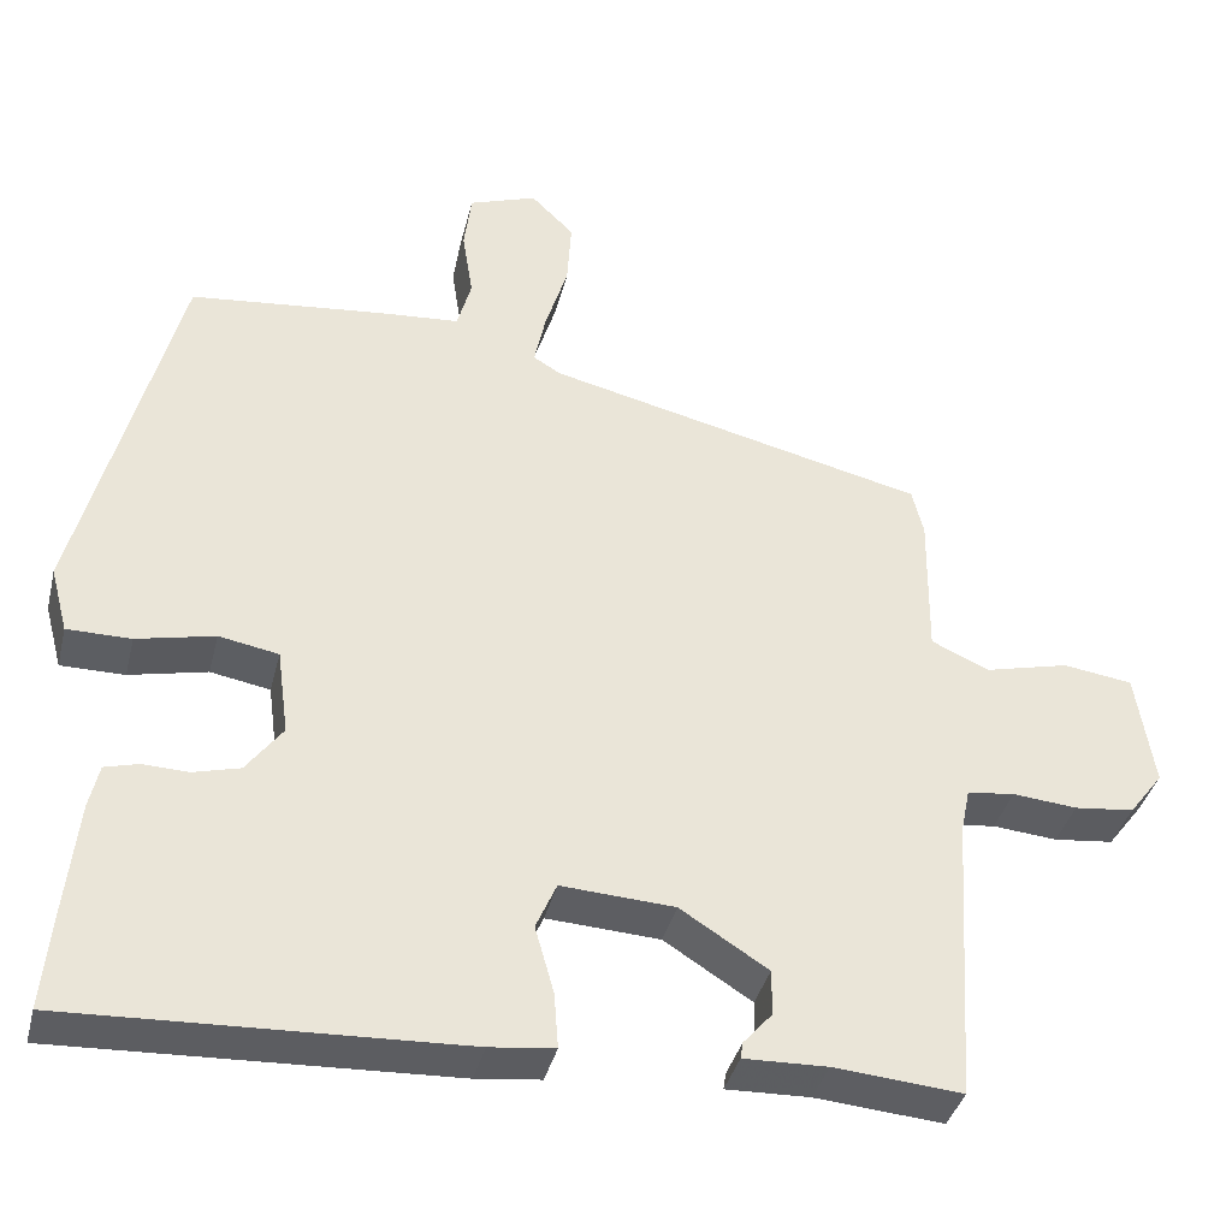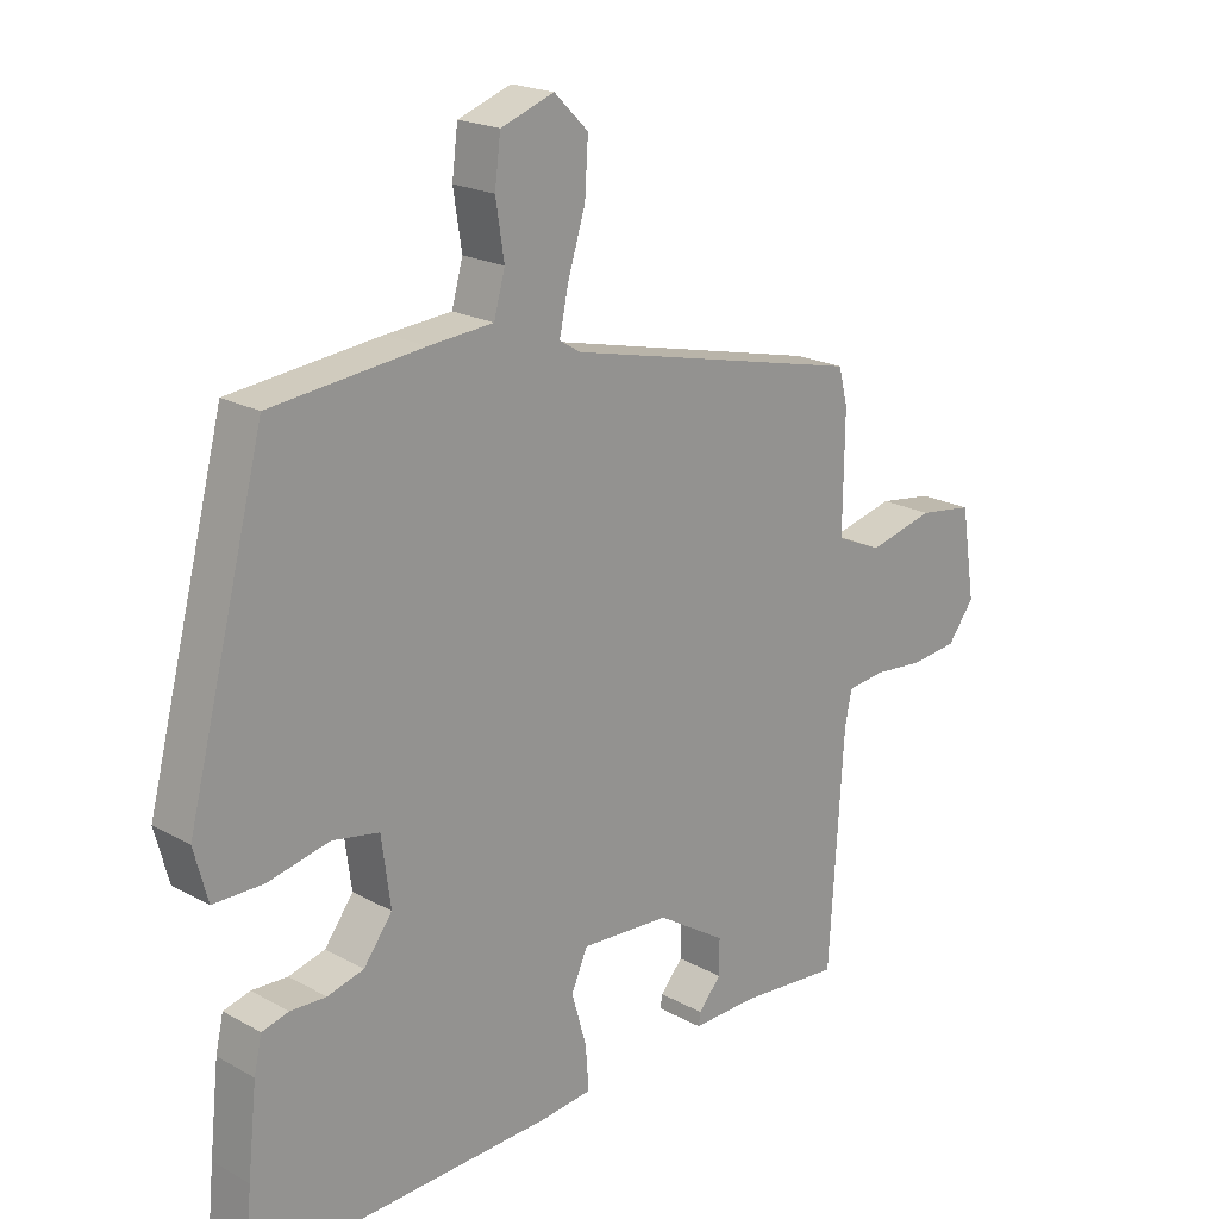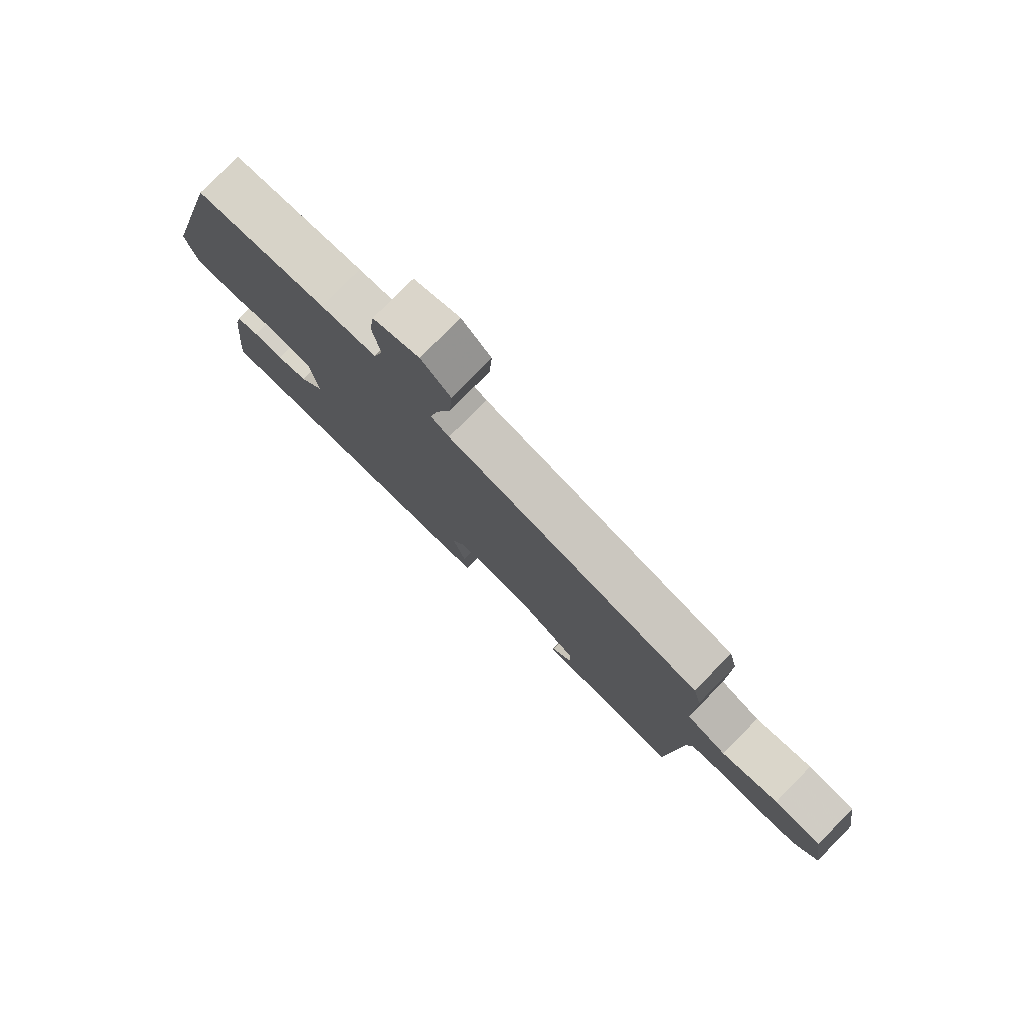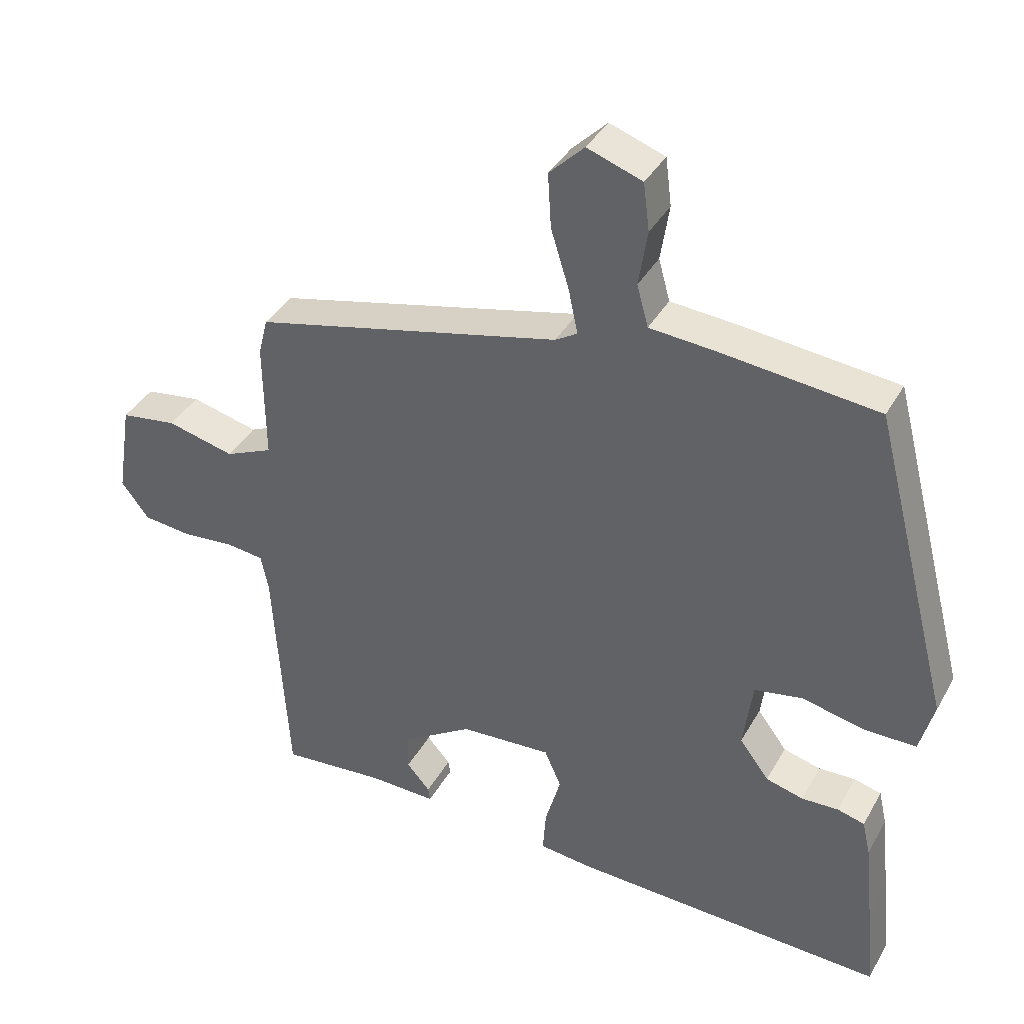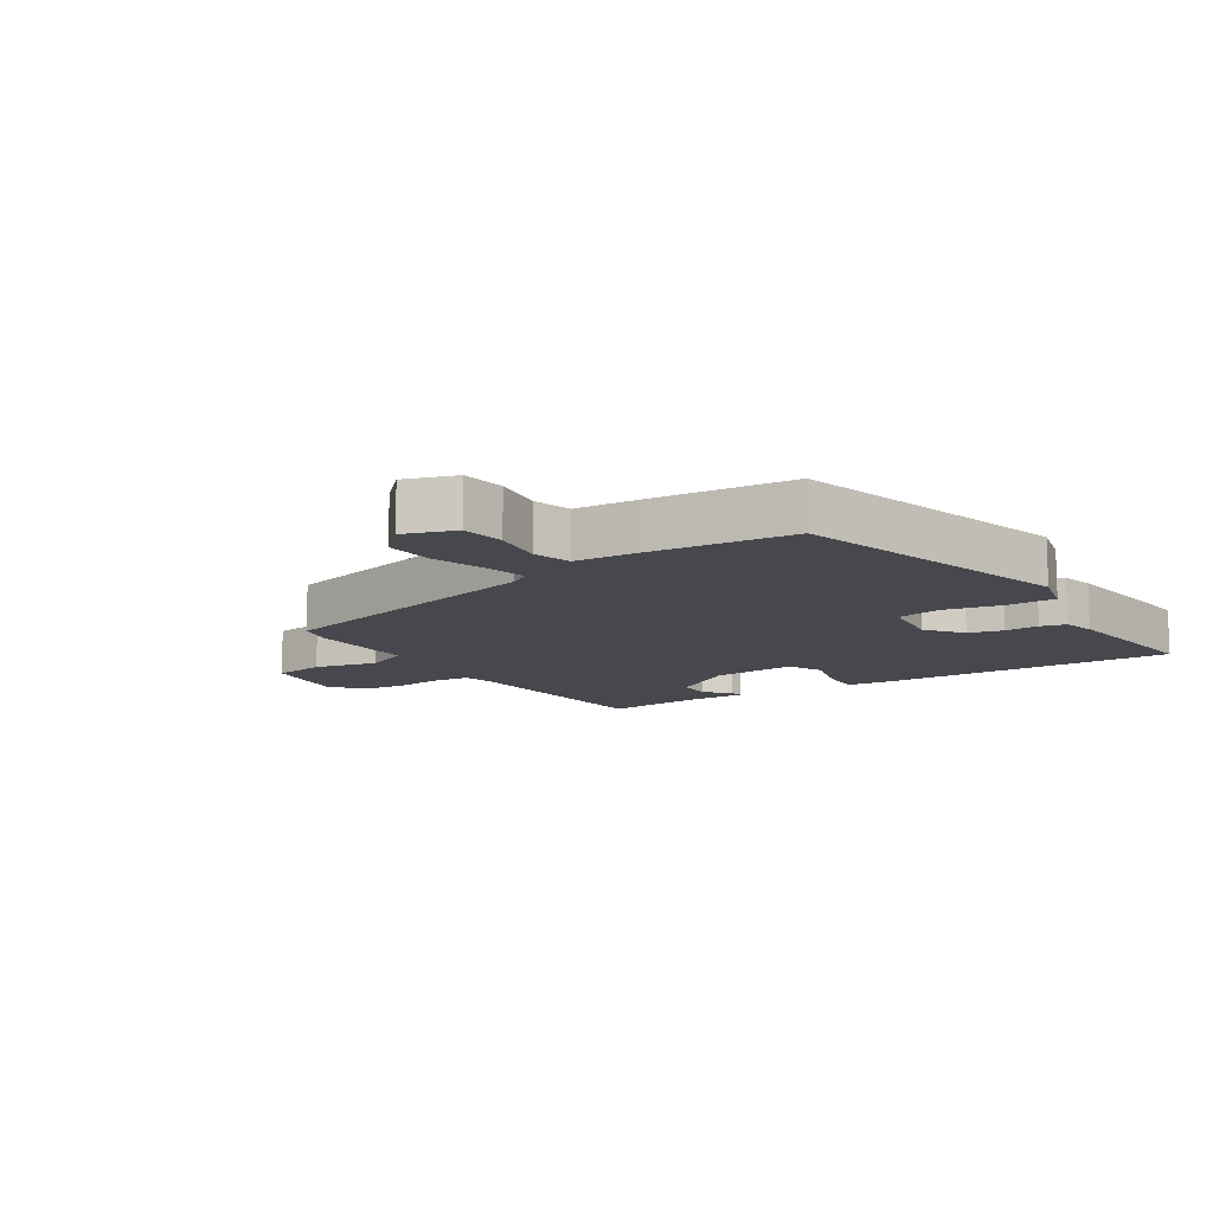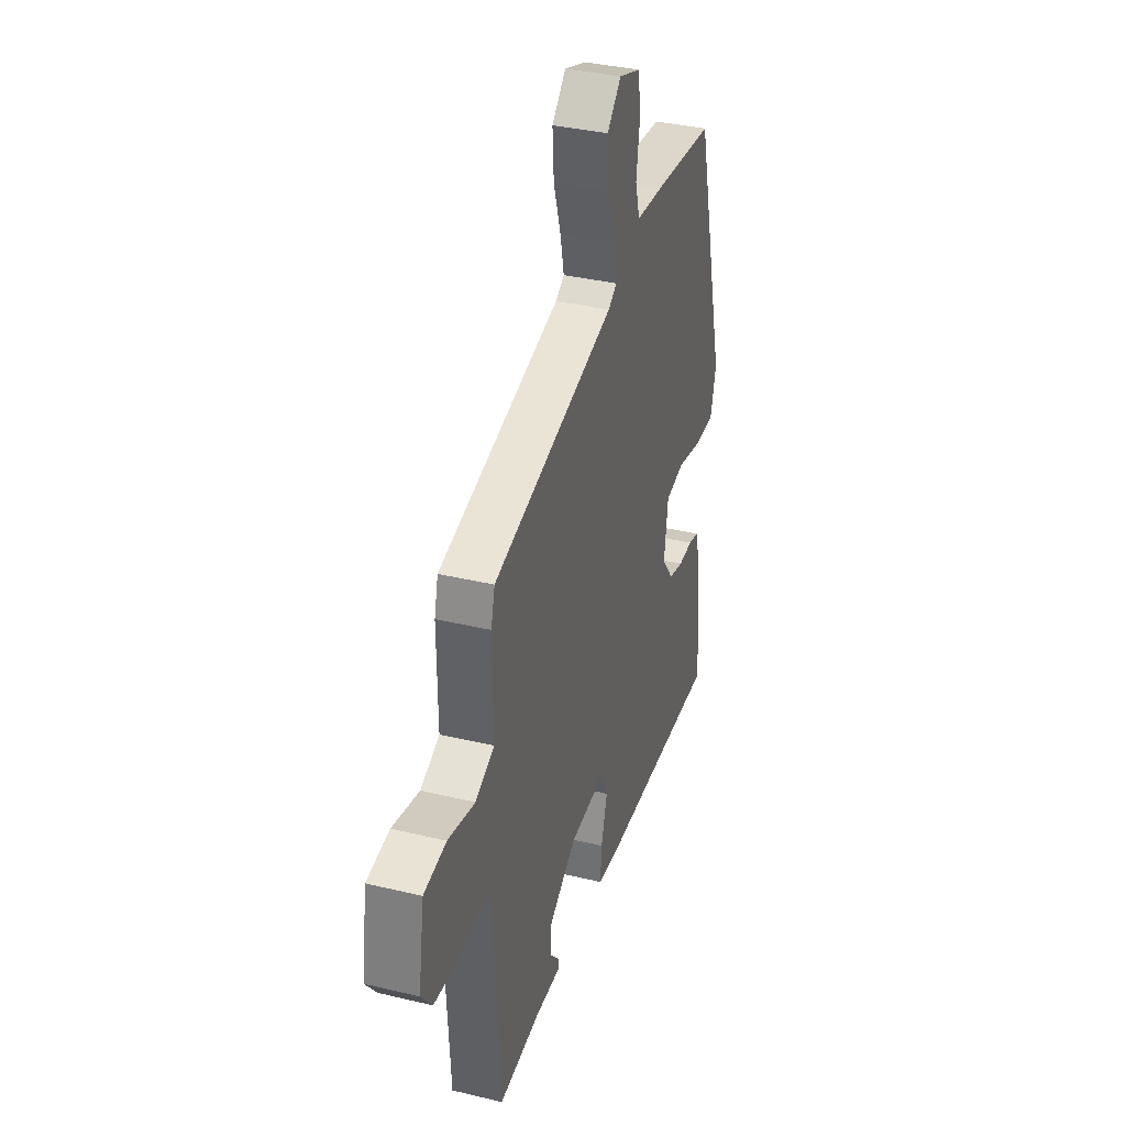
<metadata>
{"format":"obj","ext":"obj","renderer":"f3d","projection":"perspective","resolution":1024,"background":"white","views":[{"elev":-37.9,"azim":166.3,"up":"+Z"},{"elev":20.4,"azim":135.2,"up":"+Z"},{"elev":78.9,"azim":-135.4,"up":"+Z"},{"elev":38.1,"azim":26.5,"up":"+Z"},{"elev":-11.7,"azim":33.7,"up":"+Y"},{"elev":36.1,"azim":-72.6,"up":"+Z"}]}
</metadata>
<code>
v 0.426 0.07 0.519
v 0.545 0.07 0.06
v 0.524 0.07 -0.019
v 0.447 0.07 -0.019
v 0.353 0.07 0.002
v 0.281 0.07 -0.011
v 0.267 0.07 -0.115
v 0.311 0.07 -0.174
v 0.367 0.07 -0.189
v 0.422 0.07 -0.187
v 0.463 0.07 -0.198
v 0.475 0.07 -0.251
v 0.489 0.07 -0.382
v 0.501 0.07 -0.507
v 0.028 0.07 -0.487
v -0.05 0.07 -0.478
v -0.045 0.07 -0.411
v -0.022 0.07 -0.33
v -0.047 0.07 -0.273
v -0.184 0.07 -0.281
v -0.29 0.07 -0.348
v -0.29 0.07 -0.403
v -0.255 0.07 -0.443
v -0.252 0.07 -0.463
v -0.353 0.07 -0.46
v -0.508 0.07 -0.473
v -0.53 0.07 -0.121
v -0.541 0.07 -0.068
v -0.598 0.07 -0.061
v -0.676 0.07 -0.068
v -0.748 0.07 -0.06
v -0.789 0.07 -0.006
v -0.767 0.07 0.133
v -0.683 0.07 0.145
v -0.582 0.07 0.12
v -0.511 0.07 0.151
v -0.513 0.07 0.328
v -0.499 0.07 0.384
v -0.04 0.07 0.492
v -0.007 0.07 0.512
v -0.021 0.07 0.578
v -0.048 0.07 0.665
v -0.053 0.07 0.746
v -0.001 0.07 0.797
v 0.081 0.07 0.768
v 0.09 0.07 0.697
v 0.077 0.07 0.614
v 0.094 0.07 0.552
v 0.193 0.07 0.544
v 0.426 0 0.519
v 0.545 0 0.06
v 0.524 0 -0.019
v 0.447 0 -0.019
v 0.353 0 0.002
v 0.281 0 -0.011
v 0.267 0 -0.115
v 0.311 0 -0.174
v 0.367 0 -0.189
v 0.422 0 -0.187
v 0.463 0 -0.198
v 0.475 0 -0.251
v 0.489 0 -0.382
v 0.501 0 -0.507
v 0.028 0 -0.487
v -0.05 0 -0.478
v -0.045 0 -0.411
v -0.022 0 -0.33
v -0.047 0 -0.273
v -0.184 0 -0.281
v -0.29 0 -0.348
v -0.29 0 -0.403
v -0.255 0 -0.443
v -0.252 0 -0.463
v -0.353 0 -0.46
v -0.508 0 -0.473
v -0.53 0 -0.121
v -0.541 0 -0.068
v -0.598 0 -0.061
v -0.676 0 -0.068
v -0.748 0 -0.06
v -0.789 0 -0.006
v -0.767 0 0.133
v -0.683 0 0.145
v -0.582 0 0.12
v -0.511 0 0.151
v -0.513 0 0.328
v -0.499 0 0.384
v -0.04 0 0.492
v -0.007 0 0.512
v -0.021 0 0.578
v -0.048 0 0.665
v -0.053 0 0.746
v -0.001 0 0.797
v 0.081 0 0.768
v 0.09 0 0.697
v 0.077 0 0.614
v 0.094 0 0.552
v 0.193 0 0.544
f 3 4 5
f 2 3 5
f 1 2 5
f 49 1 5
f 48 49 5
f 45 46 47
f 44 45 47
f 43 44 47
f 42 43 47
f 41 42 47
f 40 41 47 48
f 48 5 6
f 40 48 6
f 39 40 6
f 39 6 7
f 38 39 7
f 37 38 7
f 36 37 7
f 33 34 35
f 32 33 35
f 31 32 35
f 30 31 35
f 29 30 35
f 35 36 7
f 29 35 7
f 28 29 7
f 25 26 27
f 22 23 24 25
f 25 27 28
f 22 25 28
f 21 22 28
f 16 17 18
f 15 16 18
f 14 15 18
f 13 14 18
f 12 13 18
f 11 12 18
f 10 11 18
f 9 10 18
f 8 9 18 19
f 7 8 19 20
f 20 21 28
f 7 20 28
f 54 53 52
f 54 52 51
f 54 51 50
f 54 50 98
f 54 98 97
f 96 95 94
f 96 94 93
f 96 93 92
f 96 92 91
f 96 91 90
f 97 96 90 89
f 55 54 97
f 55 97 89
f 55 89 88
f 56 55 88
f 56 88 87
f 56 87 86
f 56 86 85
f 84 83 82
f 84 82 81
f 84 81 80
f 84 80 79
f 84 79 78
f 56 85 84
f 56 84 78
f 56 78 77
f 76 75 74
f 74 73 72 71
f 77 76 74
f 77 74 71
f 77 71 70
f 67 66 65
f 67 65 64
f 67 64 63
f 67 63 62
f 67 62 61
f 67 61 60
f 67 60 59
f 67 59 58
f 68 67 58 57
f 69 68 57 56
f 77 70 69
f 77 69 56
f 1 50 51 2
f 2 51 52 3
f 3 52 53 4
f 4 53 54 5
f 5 54 55 6
f 6 55 56 7
f 7 56 57 8
f 8 57 58 9
f 9 58 59 10
f 10 59 60 11
f 11 60 61 12
f 12 61 62 13
f 13 62 63 14
f 14 63 64 15
f 15 64 65 16
f 16 65 66 17
f 17 66 67 18
f 18 67 68 19
f 19 68 69 20
f 20 69 70 21
f 21 70 71 22
f 22 71 72 23
f 23 72 73 24
f 24 73 74 25
f 25 74 75 26
f 26 75 76 27
f 27 76 77 28
f 28 77 78 29
f 29 78 79 30
f 30 79 80 31
f 31 80 81 32
f 32 81 82 33
f 33 82 83 34
f 34 83 84 35
f 35 84 85 36
f 36 85 86 37
f 37 86 87 38
f 38 87 88 39
f 39 88 89 40
f 40 89 90 41
f 41 90 91 42
f 42 91 92 43
f 43 92 93 44
f 44 93 94 45
f 45 94 95 46
f 46 95 96 47
f 47 96 97 48
f 48 97 98 49
f 49 98 50 1

</code>
